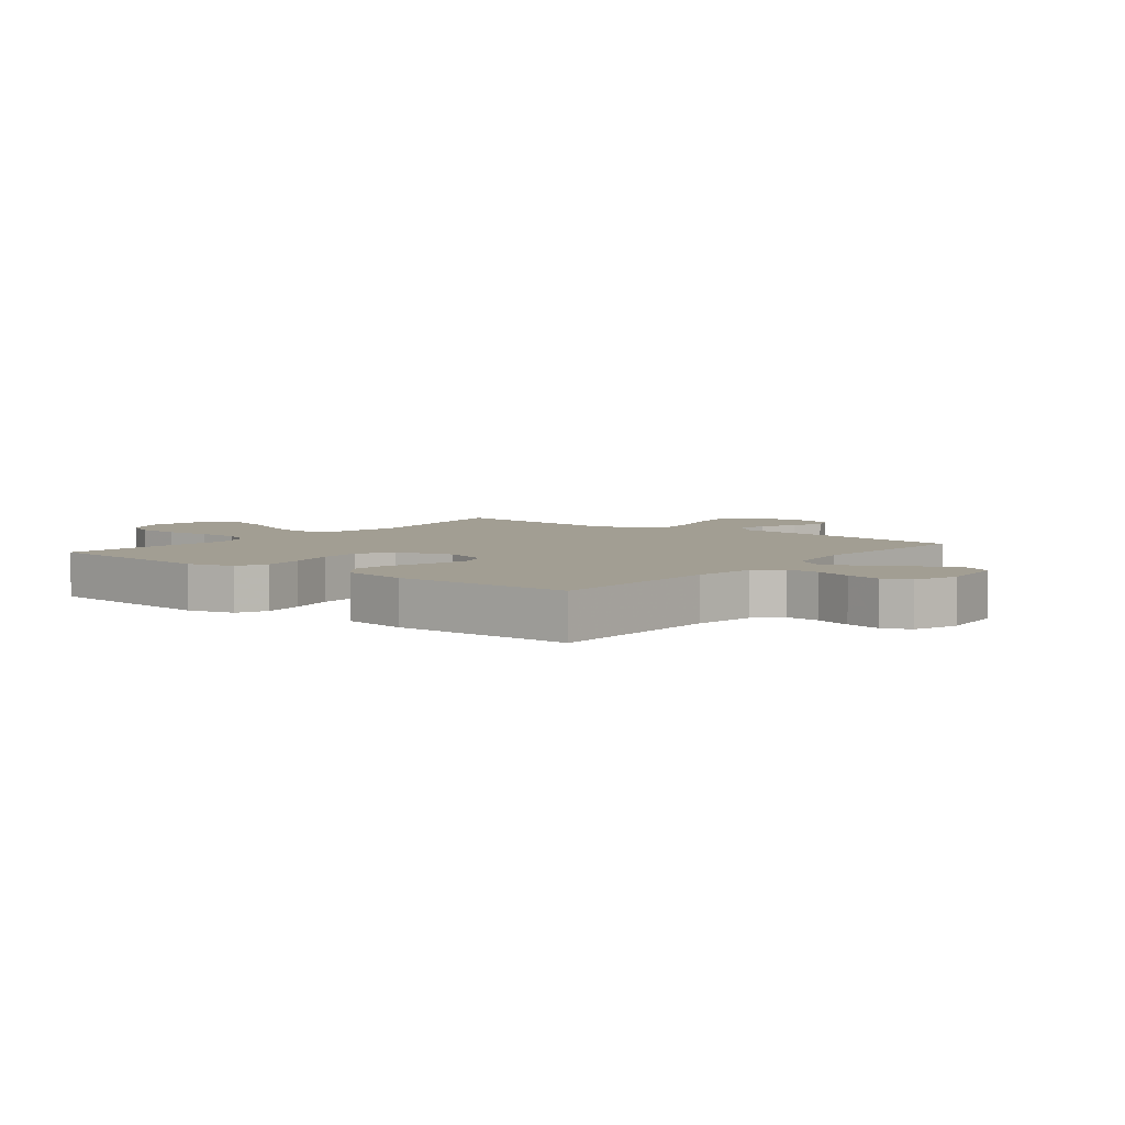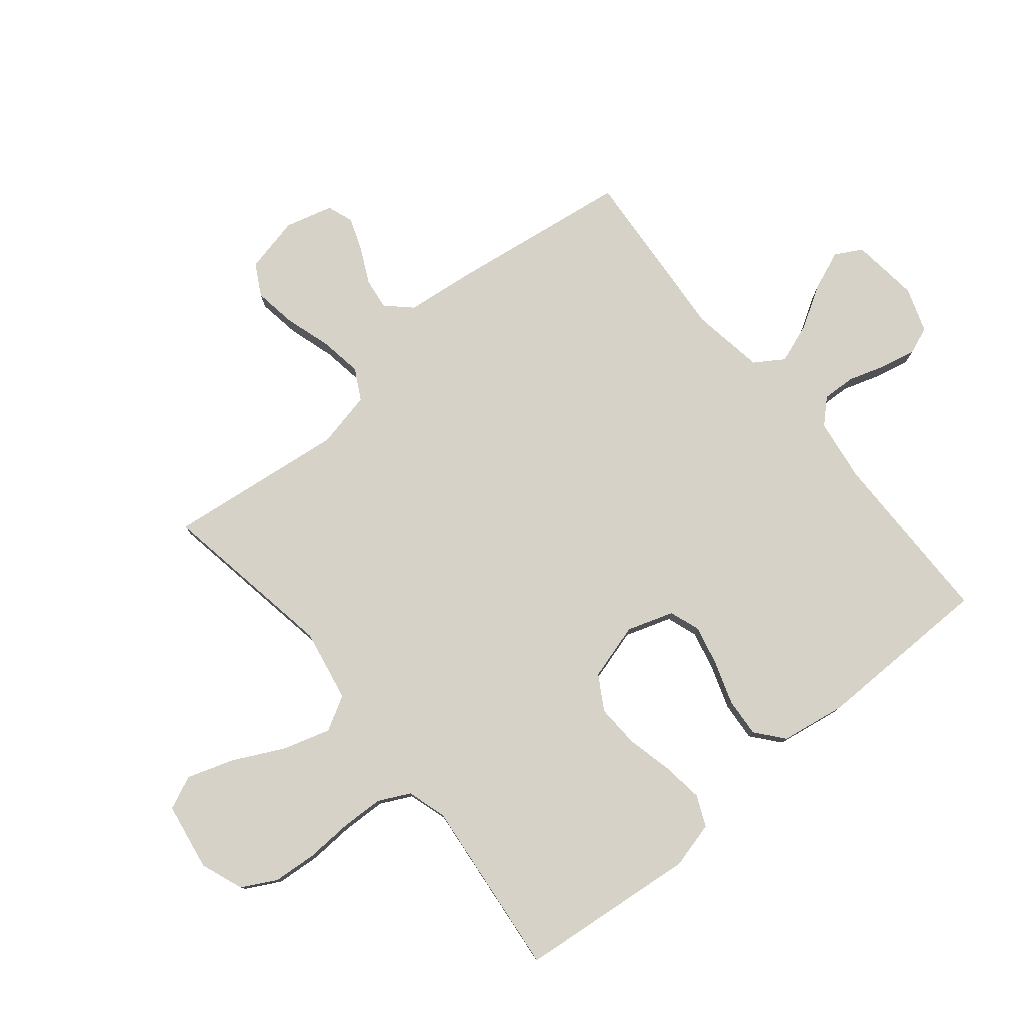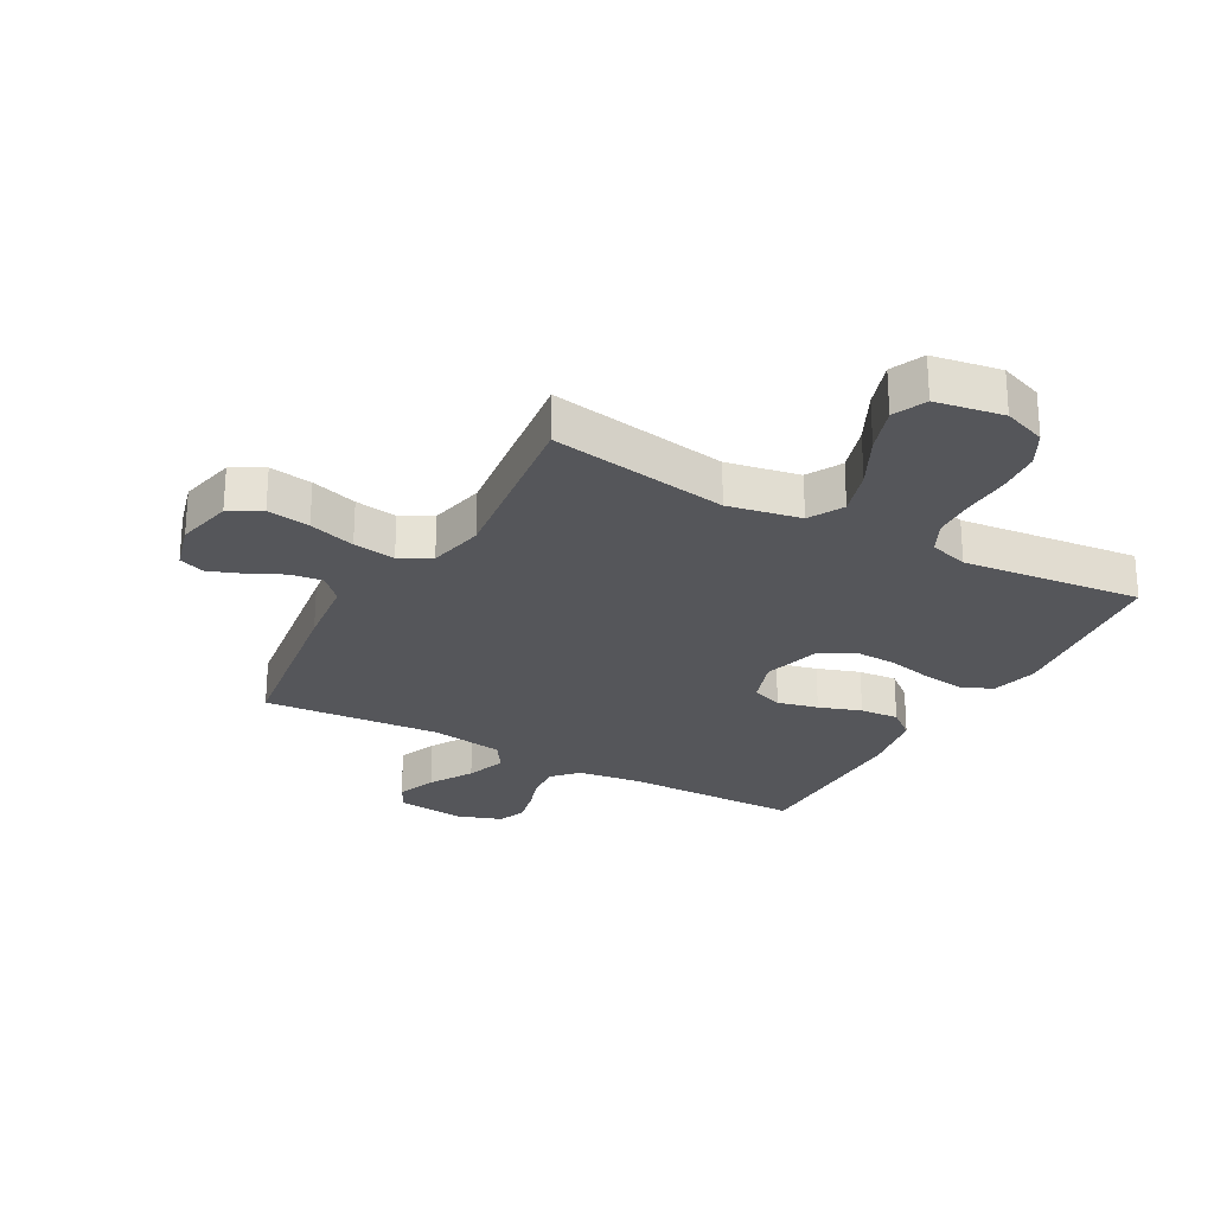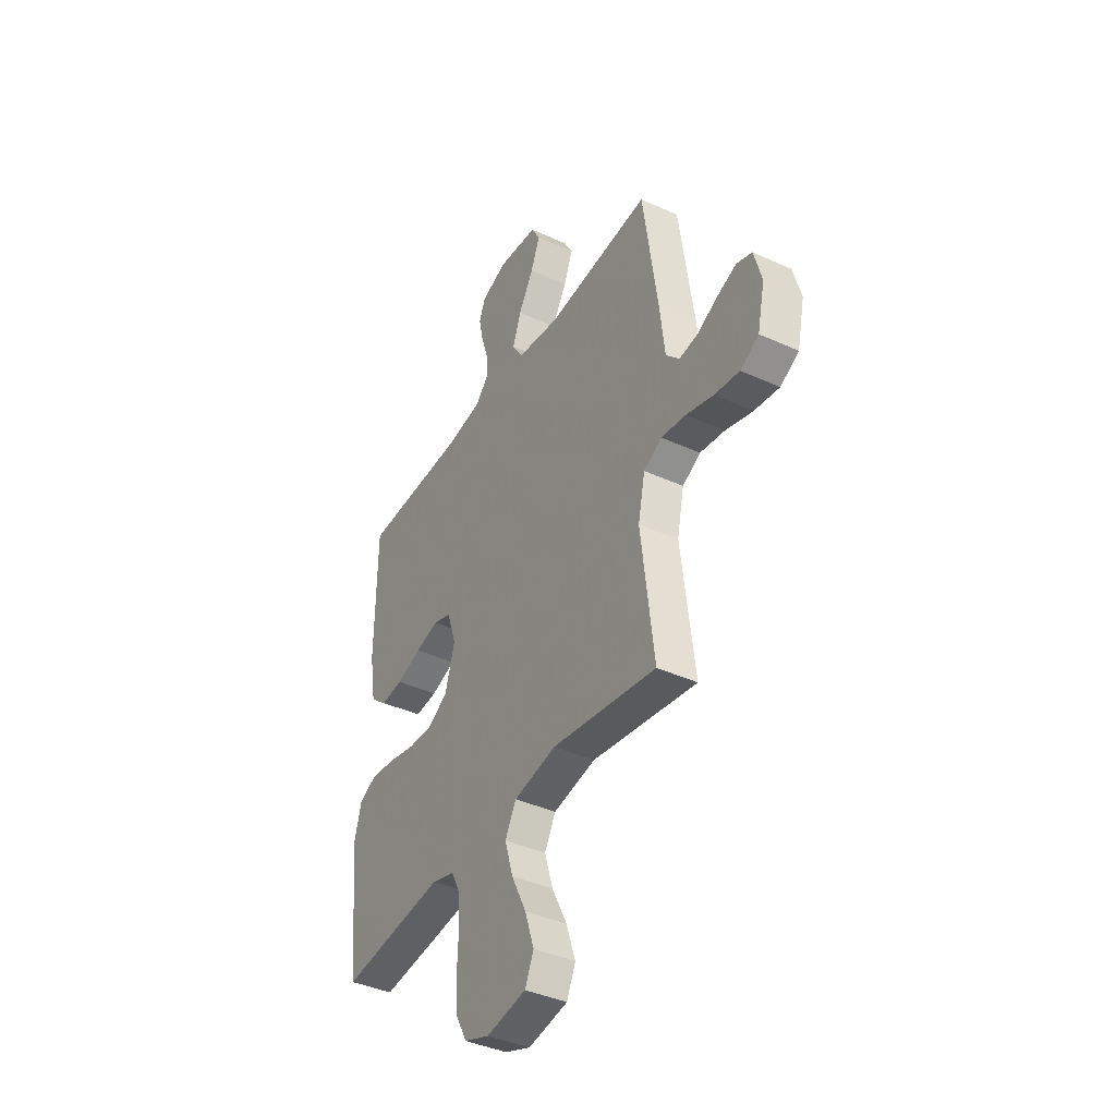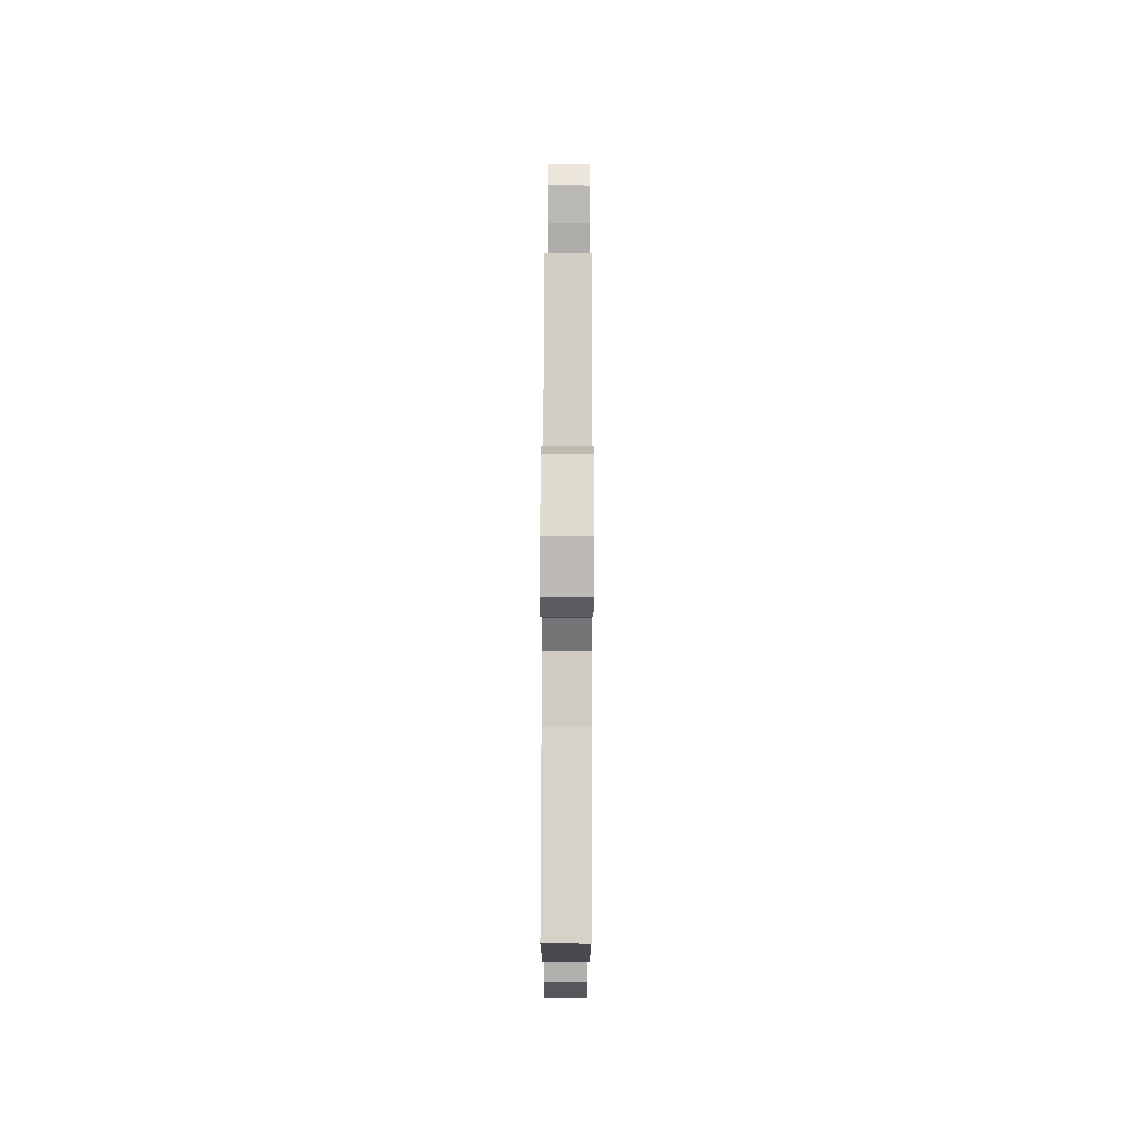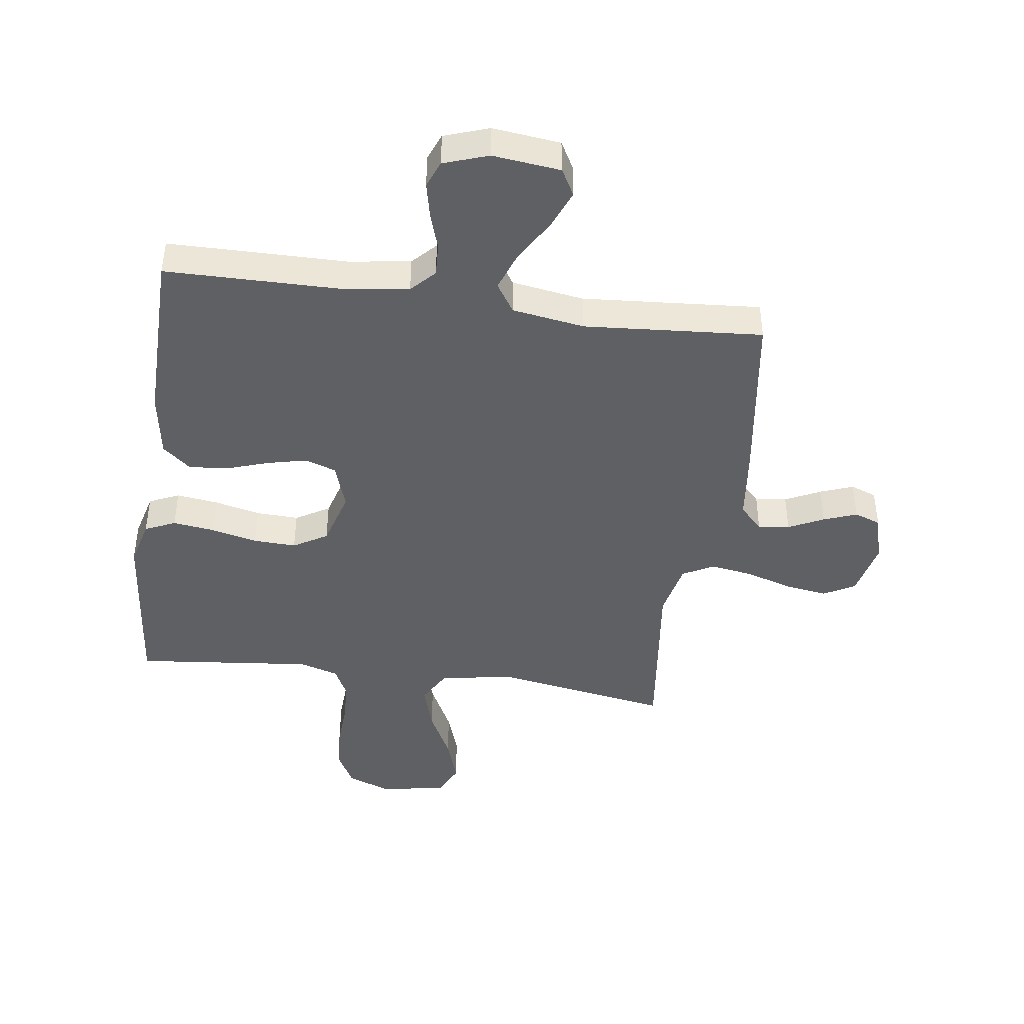
<metadata>
{"format":"obj","ext":"obj","renderer":"f3d","projection":"perspective","resolution":1024,"background":"white","views":[{"elev":5.0,"azim":-51.8,"up":"+Y"},{"elev":78.6,"azim":-129.5,"up":"+Y"},{"elev":-25.8,"azim":151.1,"up":"+Y"},{"elev":-40.2,"azim":60.7,"up":"+Z"},{"elev":77.0,"azim":-89.8,"up":"+Z"},{"elev":-43.5,"azim":-8.0,"up":"+Y"}]}
</metadata>
<code>
v 0.5 0.07 -0.5
v 0.2 0.07 -0.45
v 0.078 0.07 -0.473
v 0.046 0.07 -0.531
v 0.07 0.07 -0.61
v 0.113 0.07 -0.696
v 0.139 0.07 -0.774
v 0.114 0.07 -0.83
v 0 0.07 -0.849
v -0.072 0.07 -0.822
v -0.103 0.07 -0.764
v -0.109 0.07 -0.69
v -0.105 0.07 -0.611
v -0.108 0.07 -0.54
v -0.134 0.07 -0.488
v -0.2 0.07 -0.468
v -0.5 0.07 -0.5
v -0.531 0.07 -0.2
v -0.511 0.07 -0.122
v -0.46 0.07 -0.099
v -0.39 0.07 -0.108
v -0.312 0.07 -0.126
v -0.24 0.07 -0.129
v -0.183 0.07 -0.095
v -0.156 0.07 0
v -0.182 0.07 0.078
v -0.234 0.07 0.096
v -0.302 0.07 0.08
v -0.373 0.07 0.056
v -0.438 0.07 0.051
v -0.485 0.07 0.09
v -0.503 0.07 0.2
v -0.5 0.07 0.5
v -0.2 0.07 0.503
v -0.095 0.07 0.518
v -0.057 0.07 0.558
v -0.06 0.07 0.614
v -0.08 0.07 0.676
v -0.093 0.07 0.735
v -0.075 0.07 0.781
v 0 0.07 0.807
v 0.114 0.07 0.794
v 0.139 0.07 0.749
v 0.113 0.07 0.684
v 0.07 0.07 0.612
v 0.046 0.07 0.545
v 0.078 0.07 0.496
v 0.2 0.07 0.477
v 0.5 0.07 0.5
v 0.543 0.07 0.2
v 0.557 0.07 0.08
v 0.596 0.07 0.039
v 0.649 0.07 0.046
v 0.708 0.07 0.075
v 0.764 0.07 0.096
v 0.808 0.07 0.08
v 0.83 0.07 0
v 0.809 0.07 -0.095
v 0.756 0.07 -0.124
v 0.684 0.07 -0.113
v 0.606 0.07 -0.089
v 0.535 0.07 -0.078
v 0.483 0.07 -0.106
v 0.463 0.07 -0.2
v 0.5 0 -0.5
v 0.2 0 -0.45
v 0.078 0 -0.473
v 0.046 0 -0.531
v 0.07 0 -0.61
v 0.113 0 -0.696
v 0.139 0 -0.774
v 0.114 0 -0.83
v 0 0 -0.849
v -0.072 0 -0.822
v -0.103 0 -0.764
v -0.109 0 -0.69
v -0.105 0 -0.611
v -0.108 0 -0.54
v -0.134 0 -0.488
v -0.2 0 -0.468
v -0.5 0 -0.5
v -0.531 0 -0.2
v -0.511 0 -0.122
v -0.46 0 -0.099
v -0.39 0 -0.108
v -0.312 0 -0.126
v -0.24 0 -0.129
v -0.183 0 -0.095
v -0.156 0 0
v -0.182 0 0.078
v -0.234 0 0.096
v -0.302 0 0.08
v -0.373 0 0.056
v -0.438 0 0.051
v -0.485 0 0.09
v -0.503 0 0.2
v -0.5 0 0.5
v -0.2 0 0.503
v -0.095 0 0.518
v -0.057 0 0.558
v -0.06 0 0.614
v -0.08 0 0.676
v -0.093 0 0.735
v -0.075 0 0.781
v 0 0 0.807
v 0.114 0 0.794
v 0.139 0 0.749
v 0.113 0 0.684
v 0.07 0 0.612
v 0.046 0 0.545
v 0.078 0 0.496
v 0.2 0 0.477
v 0.5 0 0.5
v 0.543 0 0.2
v 0.557 0 0.08
v 0.596 0 0.039
v 0.649 0 0.046
v 0.708 0 0.075
v 0.764 0 0.096
v 0.808 0 0.08
v 0.83 0 0
v 0.809 0 -0.095
v 0.756 0 -0.124
v 0.684 0 -0.113
v 0.606 0 -0.089
v 0.535 0 -0.078
v 0.483 0 -0.106
v 0.463 0 -0.2
f 58 59 60 61
f 58 61 62
f 57 58 62
f 56 57 62
f 53 54 55 56
f 53 56 62 63
f 48 49 50 51
f 47 48 51
f 47 51 52
f 42 43 44 45
f 42 45 46
f 41 42 46
f 40 41 46
f 37 38 39 40
f 37 40 46
f 36 37 46 47
f 31 32 33 34
f 31 34 35
f 28 29 30 31
f 27 28 31 35
f 26 27 35 36
f 19 20 21 22
f 19 22 23
f 16 17 18 19
f 15 16 19 23
f 14 15 23 24
f 10 11 12 13
f 10 13 14
f 9 10 14
f 5 6 7 8
f 4 5 8 9
f 64 1 2
f 63 64 2 3
f 52 53 63 3
f 25 26 36 47
f 25 47 52 3
f 4 9 14 24
f 3 4 24 25
f 125 124 123 122
f 126 125 122
f 126 122 121
f 126 121 120
f 120 119 118 117
f 127 126 120 117
f 115 114 113 112
f 115 112 111
f 116 115 111
f 109 108 107 106
f 110 109 106
f 110 106 105
f 110 105 104
f 104 103 102 101
f 110 104 101
f 111 110 101 100
f 98 97 96 95
f 99 98 95
f 95 94 93 92
f 99 95 92 91
f 100 99 91 90
f 86 85 84 83
f 87 86 83
f 83 82 81 80
f 87 83 80 79
f 88 87 79 78
f 77 76 75 74
f 78 77 74
f 78 74 73
f 72 71 70 69
f 73 72 69 68
f 66 65 128
f 67 66 128 127
f 67 127 117 116
f 111 100 90 89
f 67 116 111 89
f 88 78 73 68
f 89 88 68 67
f 1 65 66 2
f 2 66 67 3
f 3 67 68 4
f 4 68 69 5
f 5 69 70 6
f 6 70 71 7
f 7 71 72 8
f 8 72 73 9
f 9 73 74 10
f 10 74 75 11
f 11 75 76 12
f 12 76 77 13
f 13 77 78 14
f 14 78 79 15
f 15 79 80 16
f 16 80 81 17
f 17 81 82 18
f 18 82 83 19
f 19 83 84 20
f 20 84 85 21
f 21 85 86 22
f 22 86 87 23
f 23 87 88 24
f 24 88 89 25
f 25 89 90 26
f 26 90 91 27
f 27 91 92 28
f 28 92 93 29
f 29 93 94 30
f 30 94 95 31
f 31 95 96 32
f 32 96 97 33
f 33 97 98 34
f 34 98 99 35
f 35 99 100 36
f 36 100 101 37
f 37 101 102 38
f 38 102 103 39
f 39 103 104 40
f 40 104 105 41
f 41 105 106 42
f 42 106 107 43
f 43 107 108 44
f 44 108 109 45
f 45 109 110 46
f 46 110 111 47
f 47 111 112 48
f 48 112 113 49
f 49 113 114 50
f 50 114 115 51
f 51 115 116 52
f 52 116 117 53
f 53 117 118 54
f 54 118 119 55
f 55 119 120 56
f 56 120 121 57
f 57 121 122 58
f 58 122 123 59
f 59 123 124 60
f 60 124 125 61
f 61 125 126 62
f 62 126 127 63
f 63 127 128 64
f 64 128 65 1

</code>
